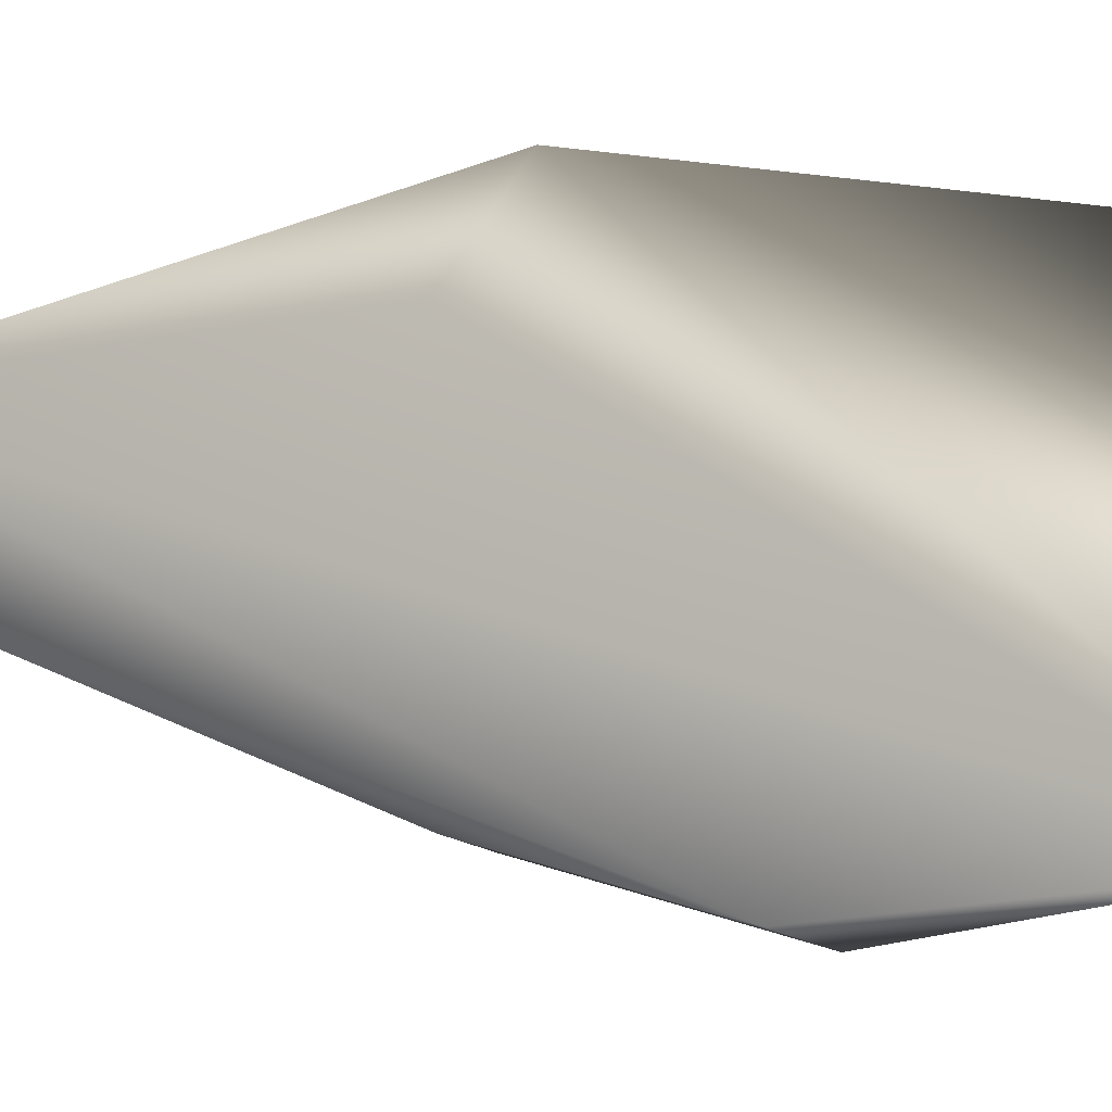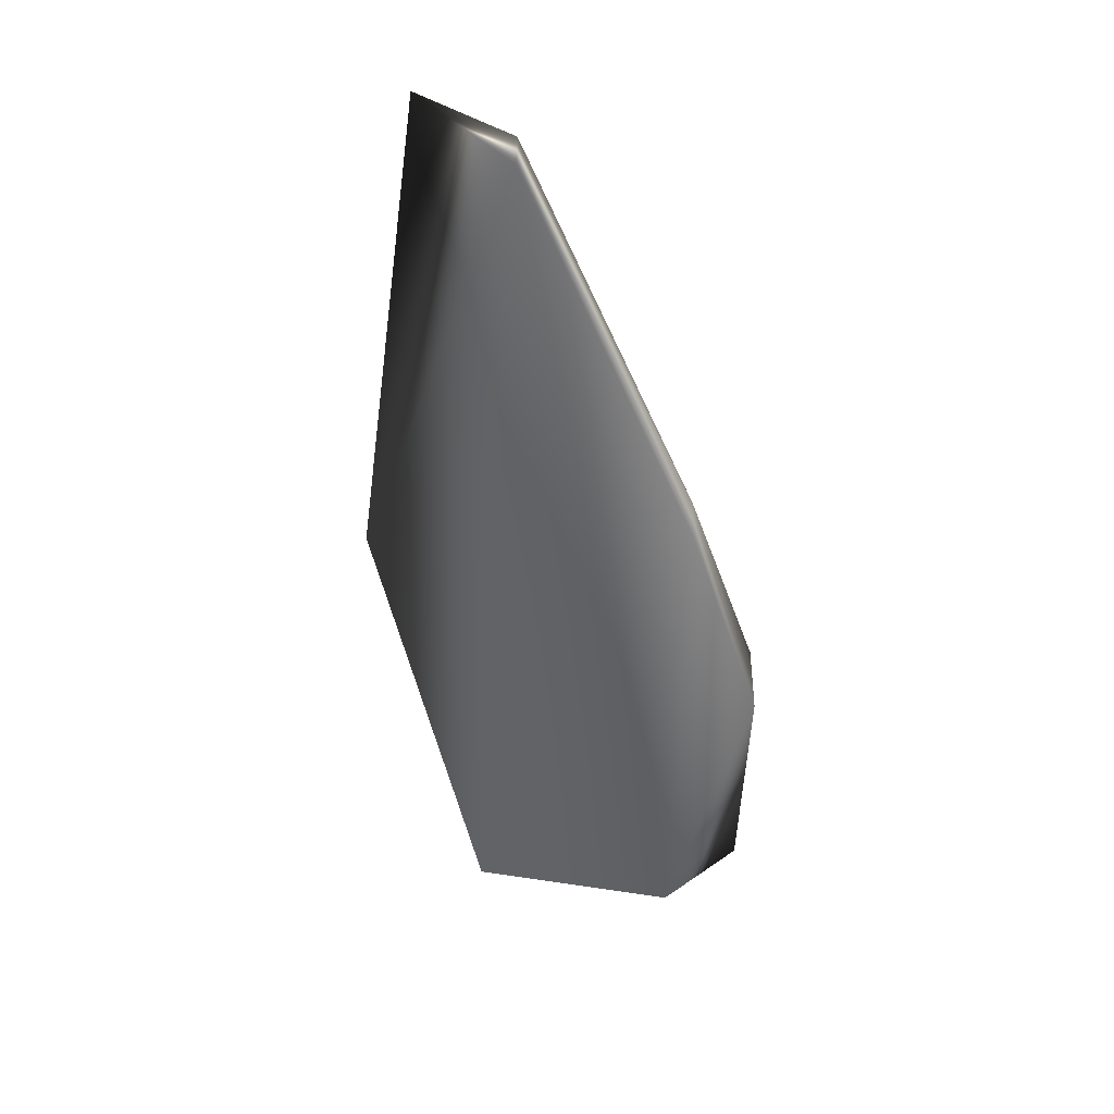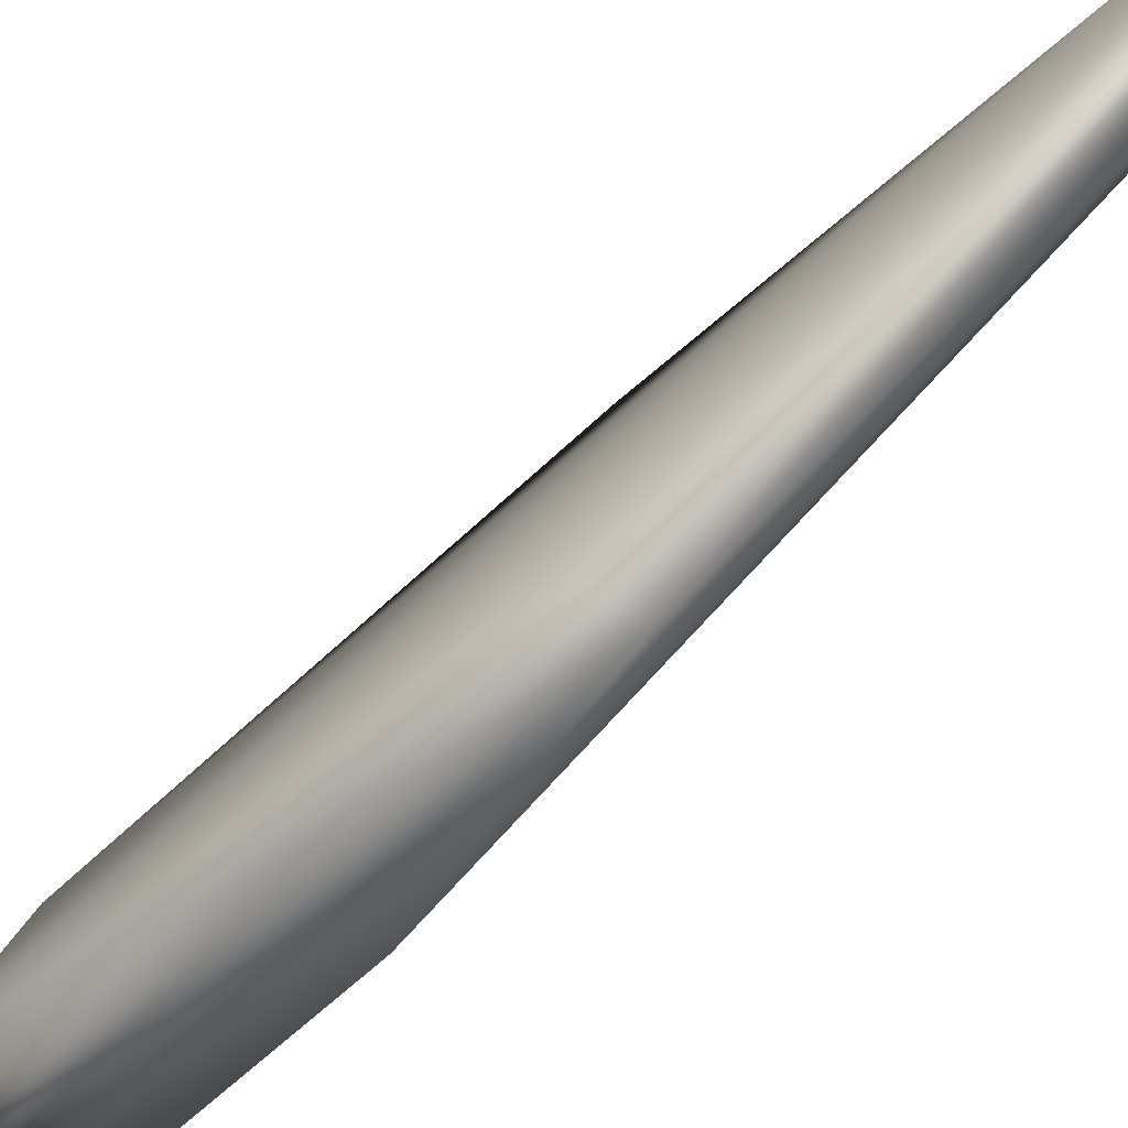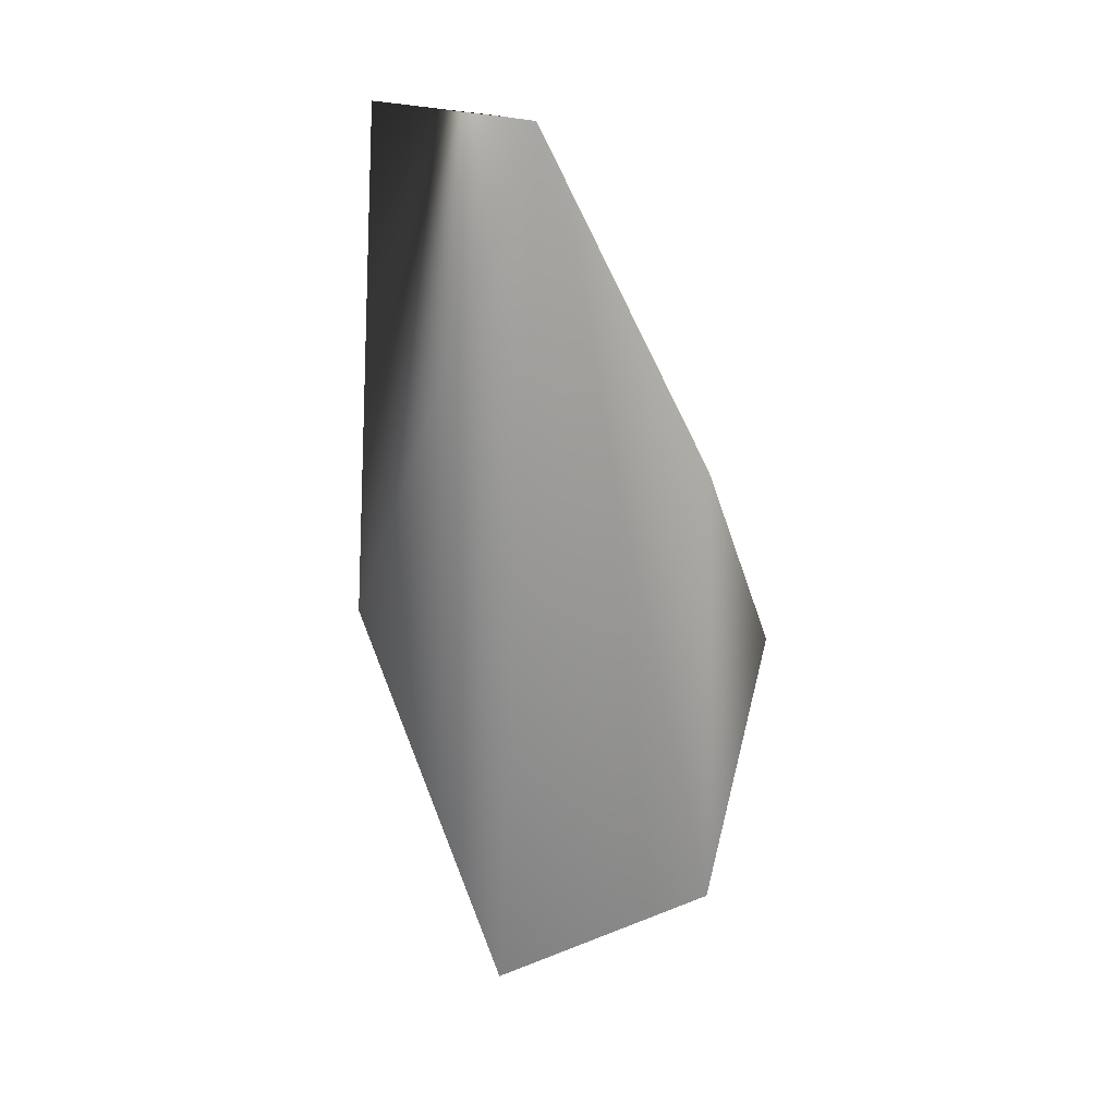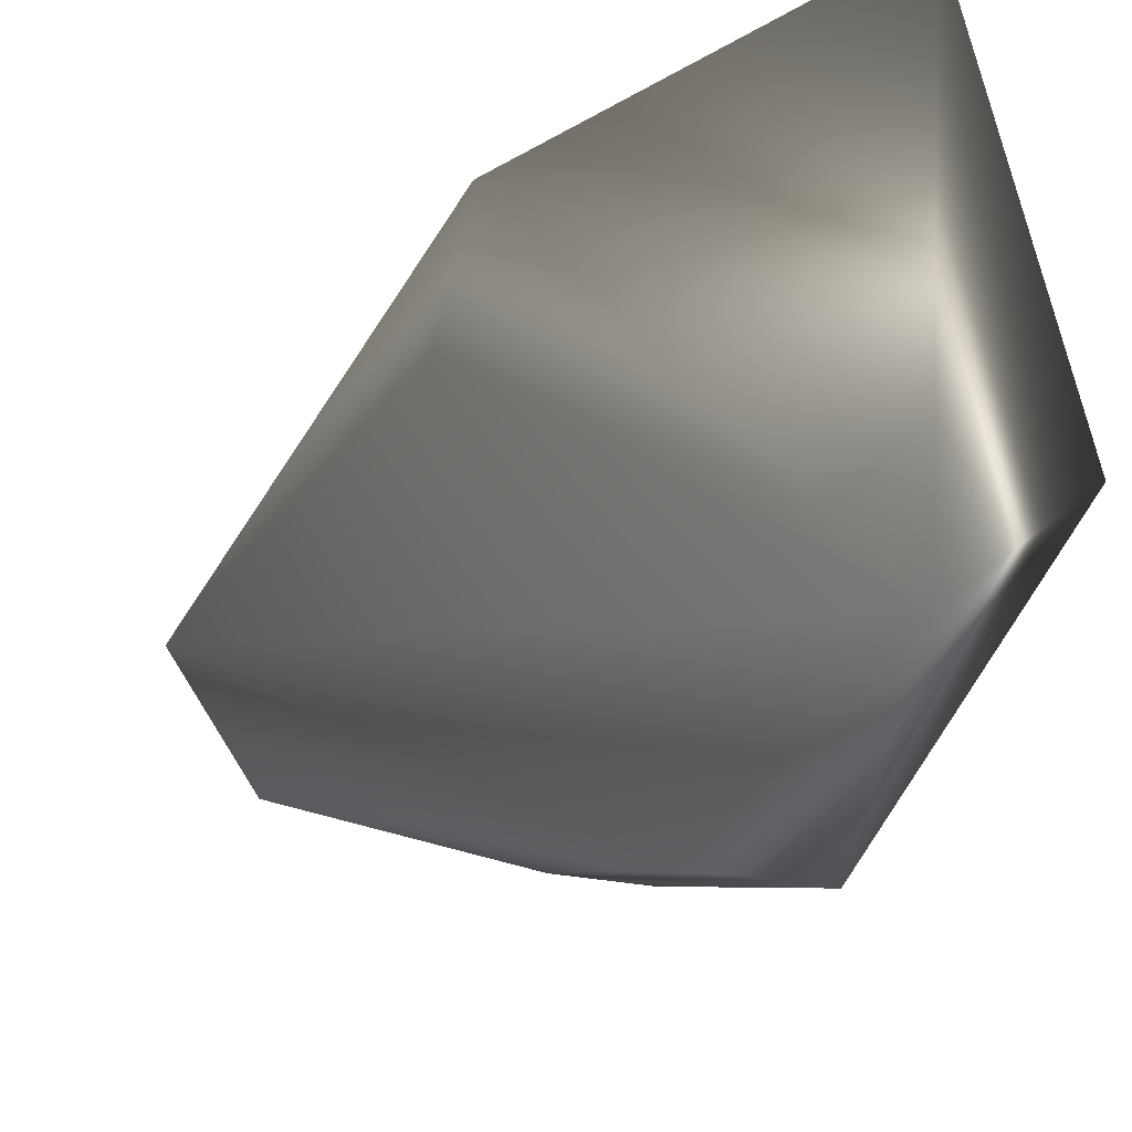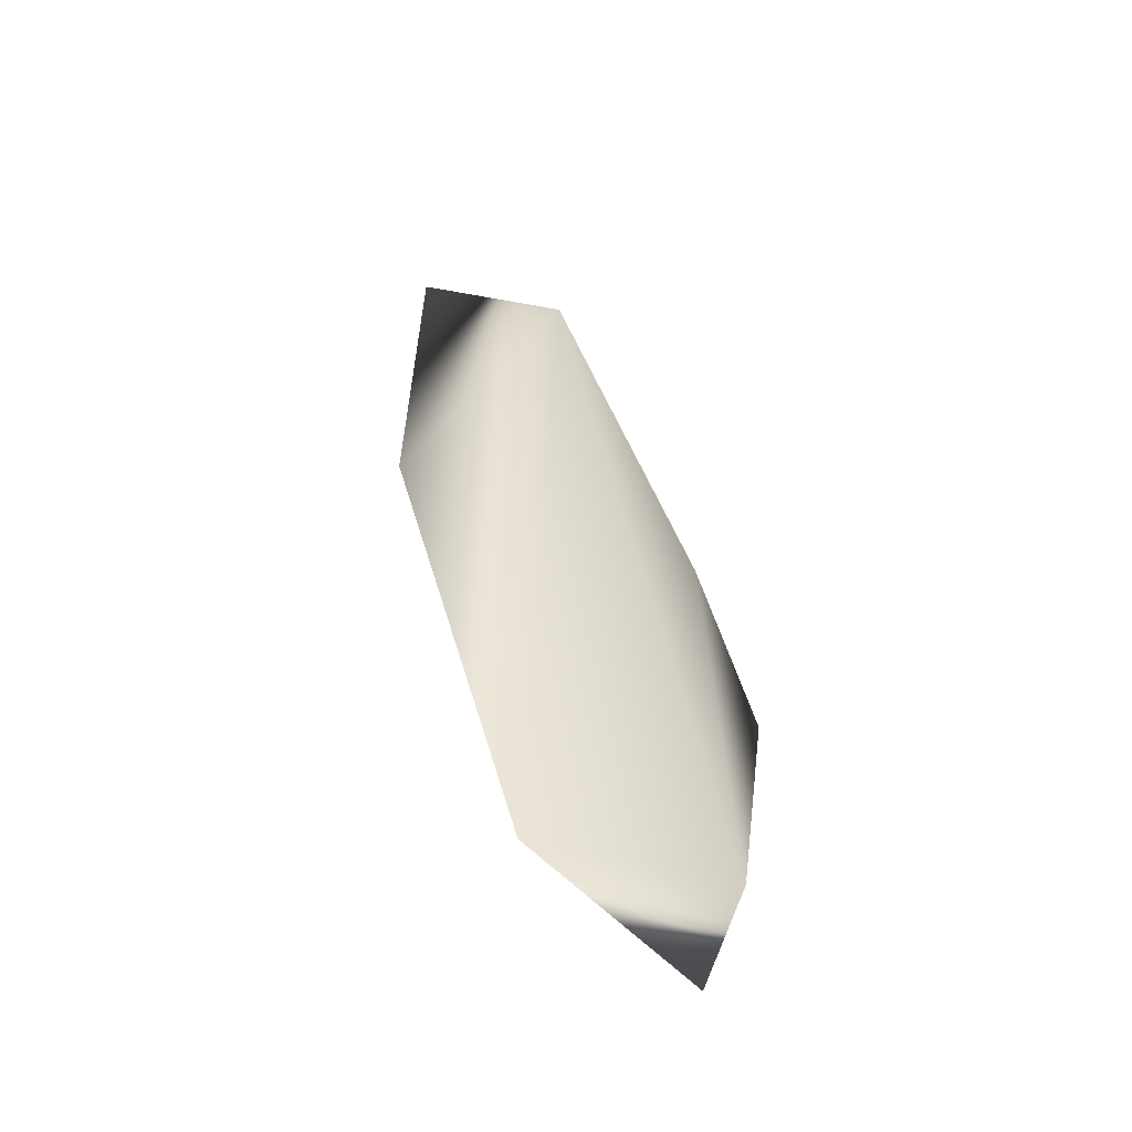
<metadata>
{"format":"obj","ext":"obj","renderer":"f3d","projection":"perspective","resolution":1024,"background":"white","views":[{"elev":-16.0,"azim":-58.4,"up":"+Z"},{"elev":38.0,"azim":91.4,"up":"+Y"},{"elev":-48.7,"azim":139.4,"up":"+Z"},{"elev":21.2,"azim":52.1,"up":"+Y"},{"elev":-25.6,"azim":-18.6,"up":"+Z"},{"elev":-52.3,"azim":32.3,"up":"+Y"}]}
</metadata>
<code>
v -0.2349 3.024 2.016
v 0.2219 -0.1981 0.7521
v 0.199 -0.3804 1.831
v -0.0153 2.965 1.642
v 0.2219 0.9129 0.7521
v 0.209 2.971 1.636
v -0.05952 1.227 2.259
v 0.2294 1.636 1.007
v -0.06654 1.466 1.991
v 0.5581 -0.1277 1.053
v 0.5309 0.9129 0.7521
v 0.4498 1.636 1.007
g face_right_col
f 5 2 1
f 5 1 4
f 6 4 1
f 7 2 3
f 7 6 1
f 7 3 6
f 8 5 4
f 8 4 6
f 9 7 1
f 9 1 2
f 9 2 7
f 10 3 2
f 10 6 3
f 11 10 2
f 11 2 5
f 11 5 8
f 12 11 8
f 12 8 6
f 12 6 10
f 12 10 11

</code>
